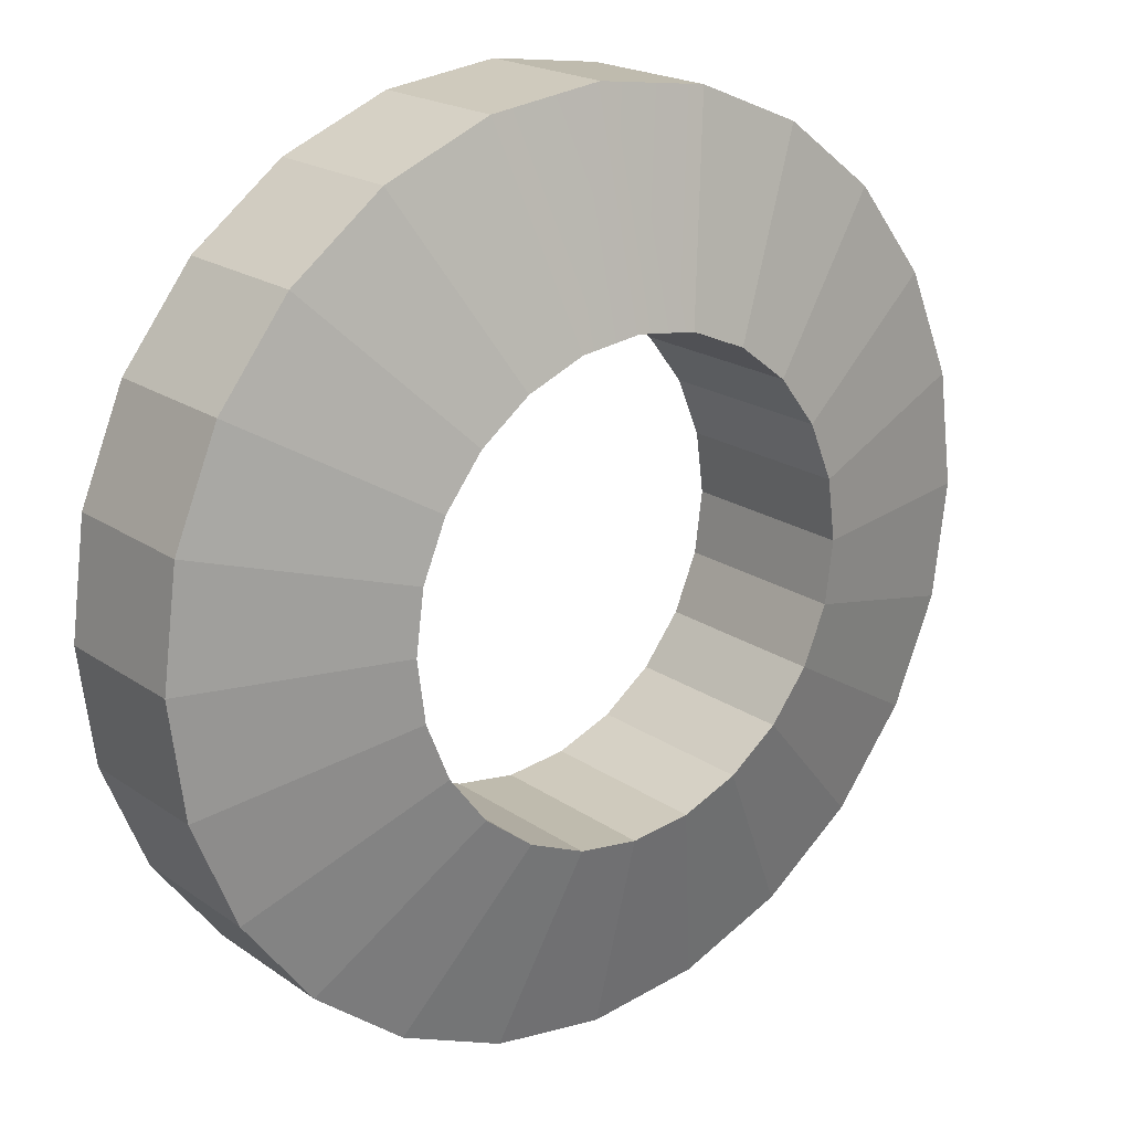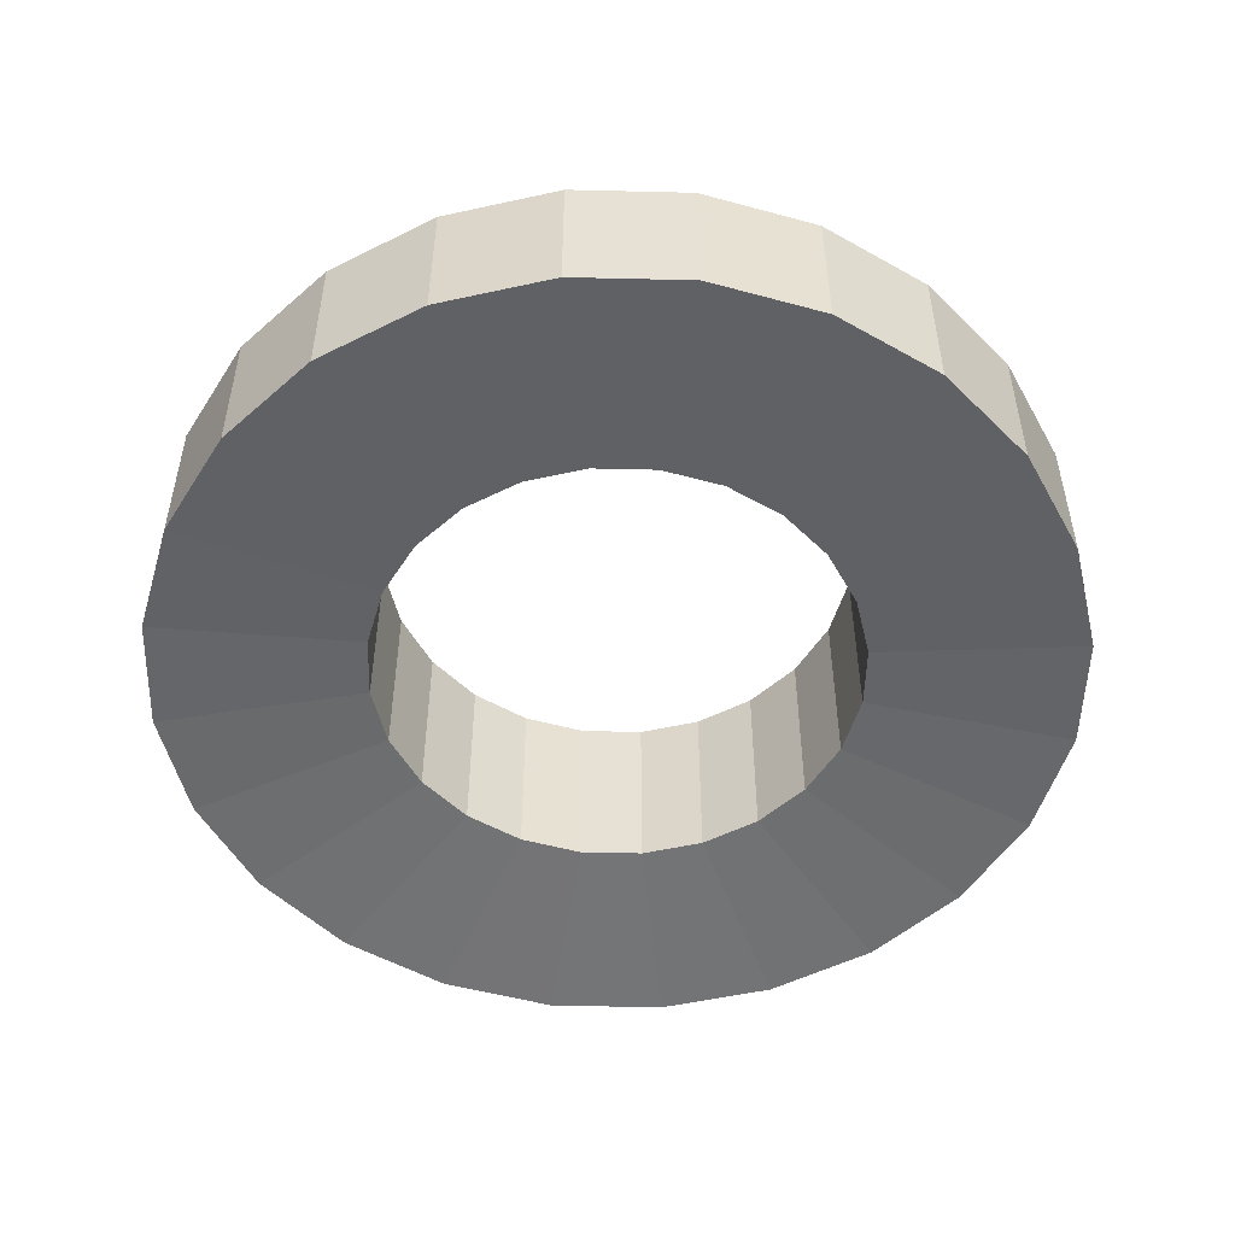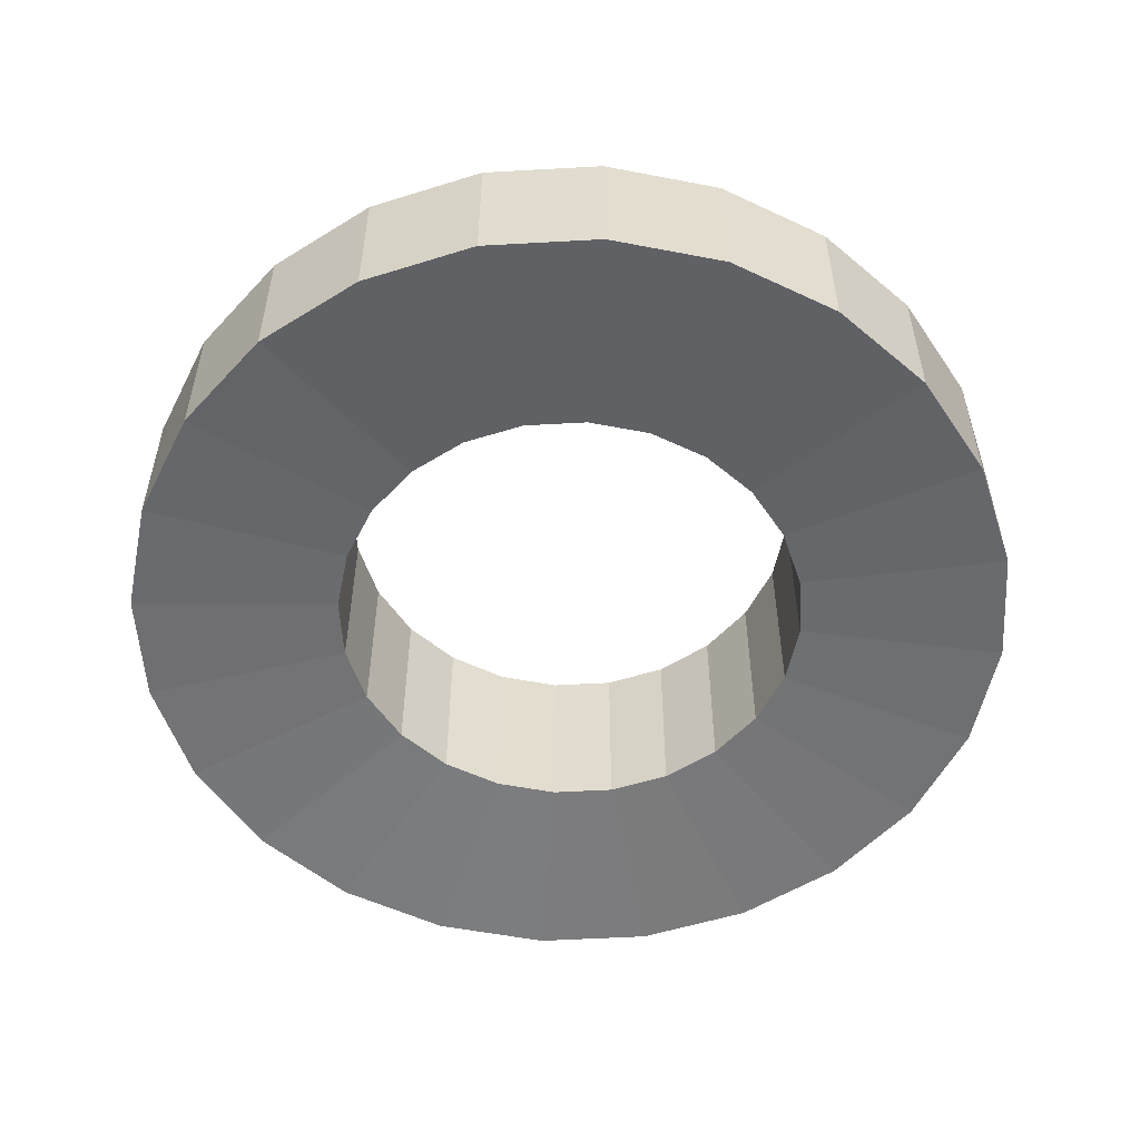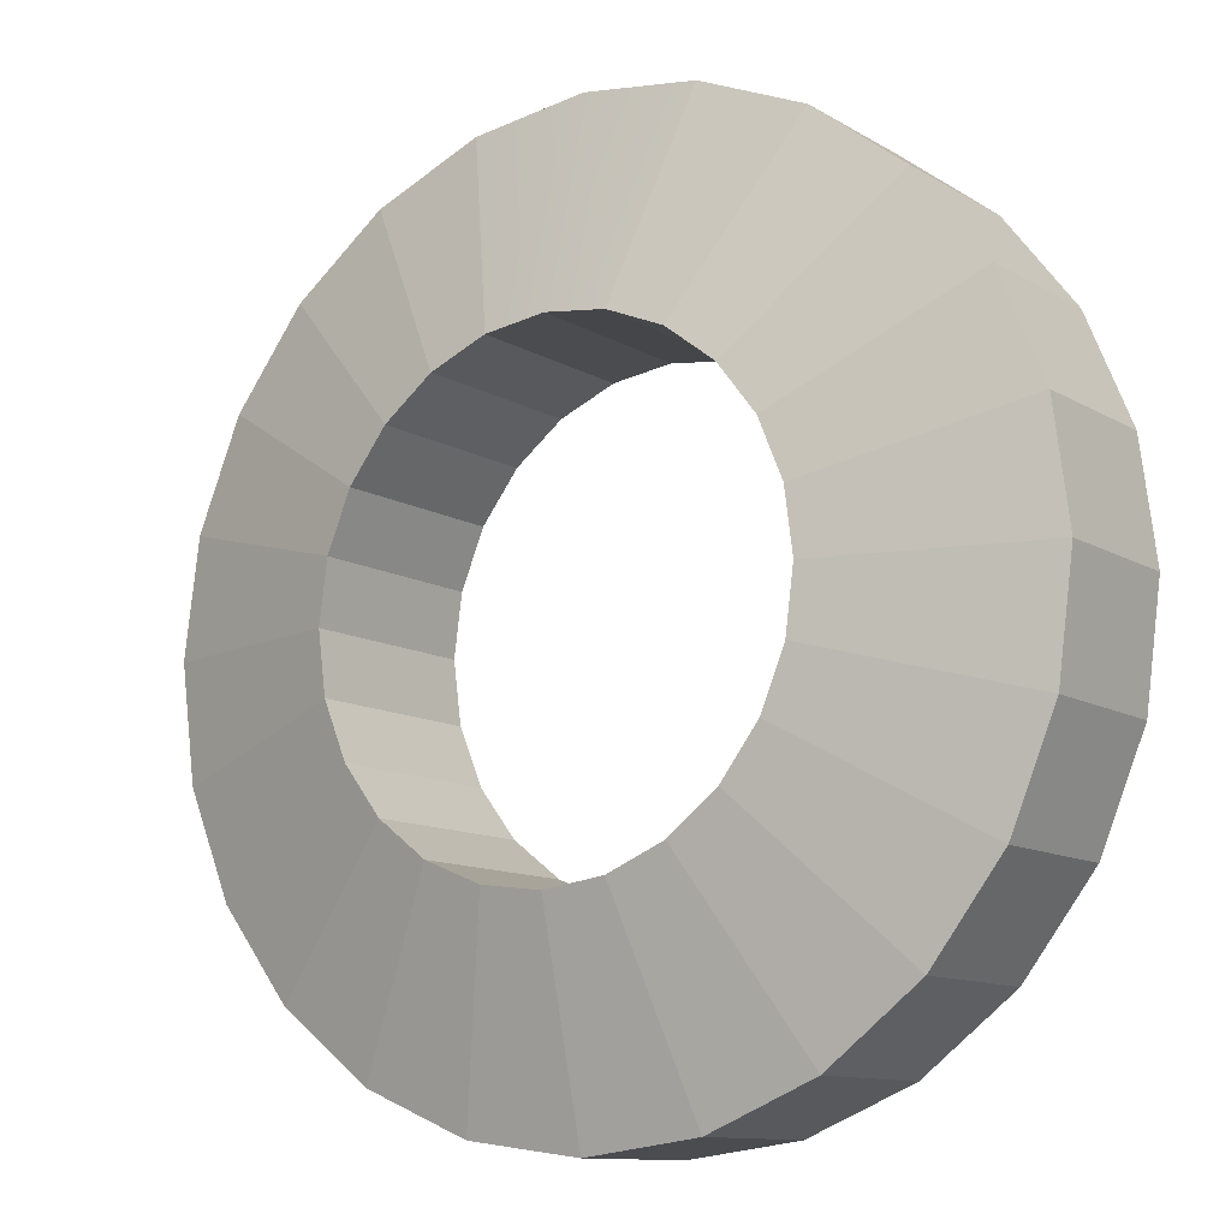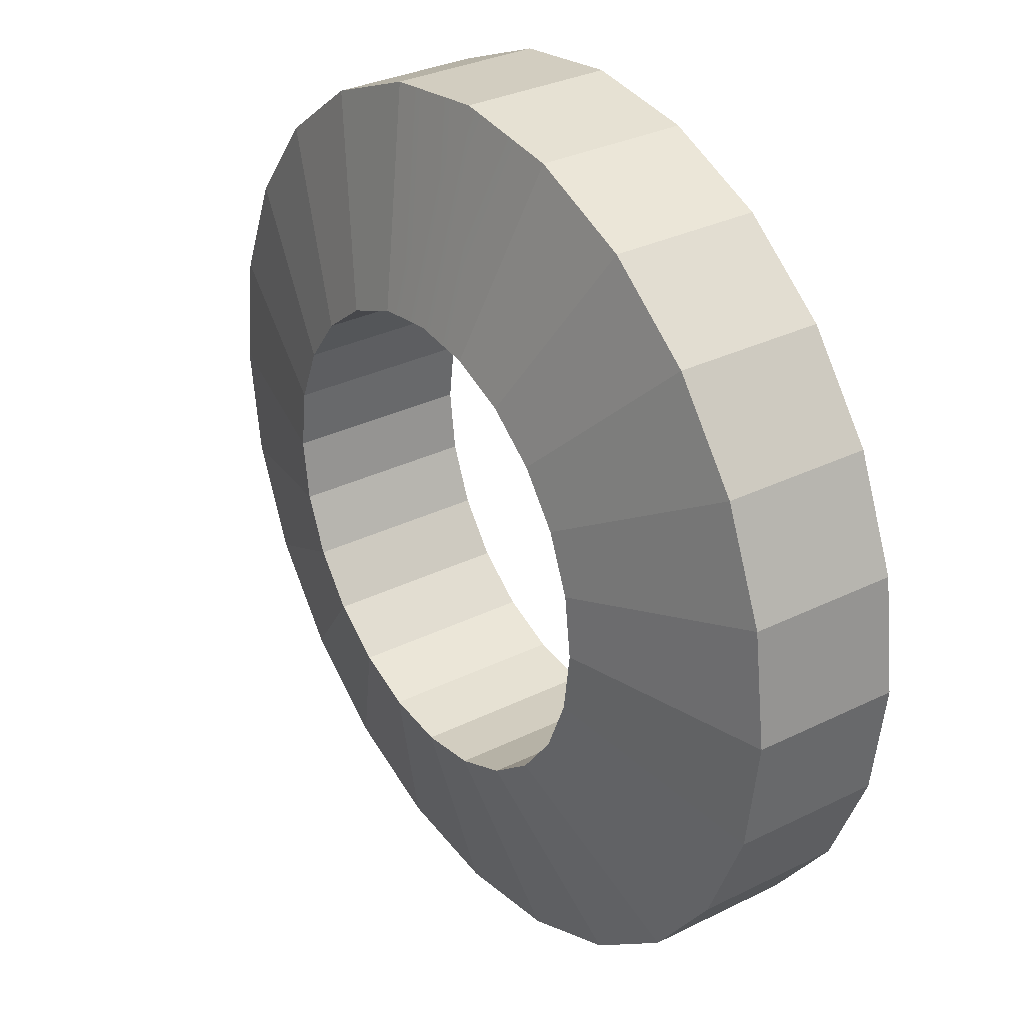
<metadata>
{"format":"obj","ext":"obj","renderer":"f3d","projection":"perspective","resolution":1024,"background":"white","views":[{"elev":19.9,"azim":141.6,"up":"+Z"},{"elev":-51.5,"azim":171.0,"up":"+Y"},{"elev":-54.1,"azim":-94.1,"up":"+Y"},{"elev":-11.2,"azim":-144.7,"up":"+Z"},{"elev":31.7,"azim":-124.9,"up":"+Z"}]}
</metadata>
<code>
g pb_Mesh-1257314
v -1.449 -1 0.3881
v -1.5 -1 -9.075e-05
v -1.449 -0.4994 0.3881
v -1.5 -0.4994 -9.075e-05
v -0.8 -0.9414 -9.075e-05
v -0.7727 -0.9414 0.207
v -0.8 -0.317 -9.075e-05
v -0.7727 -0.317 0.207
v -1.299 -1 0.7499
v -1.449 -1 0.3881
v -1.299 -0.4994 0.7499
v -1.449 -0.4994 0.3881
v -0.7727 -0.9414 0.207
v -0.6928 -0.9414 0.3999
v -0.7727 -0.317 0.207
v -0.6928 -0.317 0.3999
v -1.061 -1 1.061
v -1.299 -1 0.7499
v -1.061 -0.4994 1.061
v -1.299 -0.4994 0.7499
v -0.6928 -0.9414 0.3999
v -0.5657 -0.9414 0.5656
v -0.6928 -0.317 0.3999
v -0.5657 -0.317 0.5656
v -0.75 -1 1.299
v -1.061 -1 1.061
v -0.75 -0.4994 1.299
v -1.061 -0.4994 1.061
v -0.5657 -0.9414 0.5656
v -0.4 -0.9414 0.6927
v -0.5657 -0.317 0.5656
v -0.4 -0.317 0.6927
v -0.3882 -1 1.449
v -0.75 -1 1.299
v -0.3882 -0.4994 1.449
v -0.75 -0.4994 1.299
v -0.4 -0.9414 0.6927
v -0.2071 -0.9414 0.7726
v -0.4 -0.317 0.6927
v -0.2071 -0.317 0.7726
v -1.55e-06 -1 1.5
v -0.3882 -1 1.449
v -1.55e-06 -0.4994 1.5
v -0.3882 -0.4994 1.449
v -0.2071 -0.9414 0.7726
v -1.671e-06 -0.9414 0.7999
v -0.2071 -0.317 0.7726
v -1.671e-06 -0.317 0.7999
v 0.3882 -1 1.449
v -1.55e-06 -1 1.5
v 0.3882 -0.4994 1.449
v -1.55e-06 -0.4994 1.5
v -1.671e-06 -0.9414 0.7999
v 0.2071 -0.9414 0.7726
v -1.671e-06 -0.317 0.7999
v 0.2071 -0.317 0.7726
v 0.75 -1 1.299
v 0.3882 -1 1.449
v 0.75 -0.4994 1.299
v 0.3882 -0.4994 1.449
v 0.2071 -0.9414 0.7726
v 0.4 -0.9414 0.6927
v 0.2071 -0.317 0.7726
v 0.4 -0.317 0.6927
v 1.061 -1 1.061
v 0.75 -1 1.299
v 1.061 -0.4994 1.061
v 0.75 -0.4994 1.299
v 0.4 -0.9414 0.6927
v 0.5657 -0.9414 0.5656
v 0.4 -0.317 0.6927
v 0.5657 -0.317 0.5656
v 1.299 -1 0.7499
v 1.061 -1 1.061
v 1.299 -0.4994 0.7499
v 1.061 -0.4994 1.061
v 0.5657 -0.9414 0.5656
v 0.6928 -0.9414 0.3999
v 0.5657 -0.317 0.5656
v 0.6928 -0.317 0.3999
v 1.449 -1 0.3881
v 1.299 -1 0.7499
v 1.449 -0.4994 0.3881
v 1.299 -0.4994 0.7499
v 0.6928 -0.9414 0.3999
v 0.7727 -0.9414 0.207
v 0.6928 -0.317 0.3999
v 0.7727 -0.317 0.207
v 1.5 -1 -9.087e-05
v 1.449 -1 0.3881
v 1.5 -0.4994 -9.087e-05
v 1.449 -0.4994 0.3881
v 0.7727 -0.9414 0.207
v 0.8 -0.9414 -9.083e-05
v 0.7727 -0.317 0.207
v 0.8 -0.317 -9.083e-05
v 1.449 -1 -0.3883
v 1.5 -1 -9.087e-05
v 1.449 -0.4994 -0.3883
v 1.5 -0.4994 -9.087e-05
v 0.8 -0.9414 -9.083e-05
v 0.7727 -0.9414 -0.2071
v 0.8 -0.317 -9.083e-05
v 0.7727 -0.317 -0.2071
v 1.299 -1 -0.7501
v 1.449 -1 -0.3883
v 1.299 -0.4994 -0.7501
v 1.449 -0.4994 -0.3883
v 0.7727 -0.9414 -0.2071
v 0.6928 -0.9414 -0.4001
v 0.7727 -0.317 -0.2071
v 0.6928 -0.317 -0.4001
v 1.061 -1 -1.061
v 1.299 -1 -0.7501
v 1.061 -0.4994 -1.061
v 1.299 -0.4994 -0.7501
v 0.6928 -0.9414 -0.4001
v 0.5657 -0.9414 -0.5658
v 0.6928 -0.317 -0.4001
v 0.5657 -0.317 -0.5658
v 0.75 -1 -1.299
v 1.061 -1 -1.061
v 0.75 -0.4994 -1.299
v 1.061 -0.4994 -1.061
v 0.5657 -0.9414 -0.5658
v 0.4 -0.9414 -0.6929
v 0.5657 -0.317 -0.5658
v 0.4 -0.317 -0.6929
v 0.3882 -1 -1.449
v 0.75 -1 -1.299
v 0.3882 -0.4994 -1.449
v 0.75 -0.4994 -1.299
v 0.4 -0.9414 -0.6929
v 0.2071 -0.9414 -0.7728
v 0.4 -0.317 -0.6929
v 0.2071 -0.317 -0.7728
v -1.669e-06 -1 -1.5
v 0.3882 -1 -1.449
v -1.669e-06 -0.4994 -1.5
v 0.3882 -0.4994 -1.449
v 0.2071 -0.9414 -0.7728
v -1.671e-06 -0.9414 -0.8001
v 0.2071 -0.317 -0.7728
v -1.671e-06 -0.317 -0.8001
v -0.3882 -1 -1.449
v -1.669e-06 -1 -1.5
v -0.3882 -0.4994 -1.449
v -1.669e-06 -0.4994 -1.5
v -1.671e-06 -0.9414 -0.8001
v -0.2071 -0.9414 -0.7728
v -1.671e-06 -0.317 -0.8001
v -0.2071 -0.317 -0.7728
v -0.75 -1 -1.299
v -0.3882 -1 -1.449
v -0.75 -0.4994 -1.299
v -0.3882 -0.4994 -1.449
v -0.2071 -0.9414 -0.7728
v -0.4 -0.9414 -0.6929
v -0.2071 -0.317 -0.7728
v -0.4 -0.317 -0.6929
v -1.061 -1 -1.061
v -0.75 -1 -1.299
v -1.061 -0.4994 -1.061
v -0.75 -0.4994 -1.299
v -0.4 -0.9414 -0.6929
v -0.5657 -0.9414 -0.5658
v -0.4 -0.317 -0.6929
v -0.5657 -0.317 -0.5658
v -1.299 -1 -0.7501
v -1.061 -1 -1.061
v -1.299 -0.4994 -0.7501
v -1.061 -0.4994 -1.061
v -0.5657 -0.9414 -0.5658
v -0.6928 -0.9414 -0.4001
v -0.5657 -0.317 -0.5658
v -0.6928 -0.317 -0.4001
v -1.449 -1 -0.3883
v -1.299 -1 -0.7501
v -1.449 -0.4994 -0.3883
v -1.299 -0.4994 -0.7501
v -0.6928 -0.9414 -0.4001
v -0.7727 -0.9414 -0.2071
v -0.6928 -0.317 -0.4001
v -0.7727 -0.317 -0.2071
v -1.5 -1 -9.075e-05
v -1.449 -1 -0.3883
v -1.5 -0.4994 -9.075e-05
v -1.449 -0.4994 -0.3883
v -0.7727 -0.9414 -0.2071
v -0.8 -0.9414 -9.075e-05
v -0.7727 -0.317 -0.2071
v -0.8 -0.317 -9.075e-05
v -1.5 -1 -9.075e-05
v -1.449 -1 0.3881
v -0.8 -0.9414 -9.075e-05
v -0.7727 -0.9414 0.207
v -1.449 -0.4994 0.3881
v -1.5 -0.4994 -9.075e-05
v -0.7727 -0.317 0.207
v -0.8 -0.317 -9.075e-05
v -1.449 -1 0.3881
v -1.299 -1 0.7499
v -0.7727 -0.9414 0.207
v -0.6928 -0.9414 0.3999
v -1.299 -0.4994 0.7499
v -1.449 -0.4994 0.3881
v -0.6928 -0.317 0.3999
v -0.7727 -0.317 0.207
v -1.299 -1 0.7499
v -1.061 -1 1.061
v -0.6928 -0.9414 0.3999
v -0.5657 -0.9414 0.5656
v -1.061 -0.4994 1.061
v -1.299 -0.4994 0.7499
v -0.5657 -0.317 0.5656
v -0.6928 -0.317 0.3999
v -1.061 -1 1.061
v -0.75 -1 1.299
v -0.5657 -0.9414 0.5656
v -0.4 -0.9414 0.6927
v -0.75 -0.4994 1.299
v -1.061 -0.4994 1.061
v -0.4 -0.317 0.6927
v -0.5657 -0.317 0.5656
v -0.75 -1 1.299
v -0.3882 -1 1.449
v -0.4 -0.9414 0.6927
v -0.2071 -0.9414 0.7726
v -0.3882 -0.4994 1.449
v -0.75 -0.4994 1.299
v -0.2071 -0.317 0.7726
v -0.4 -0.317 0.6927
v -0.3882 -1 1.449
v -1.55e-06 -1 1.5
v -0.2071 -0.9414 0.7726
v -1.671e-06 -0.9414 0.7999
v -1.55e-06 -1 1.5
v 0.3882 -1 1.449
v -1.671e-06 -0.9414 0.7999
v 0.2071 -0.9414 0.7726
v 0.3882 -1 1.449
v 0.75 -1 1.299
v 0.2071 -0.9414 0.7726
v 0.4 -0.9414 0.6927
v 0.75 -0.4994 1.299
v 0.3882 -0.4994 1.449
v 0.4 -0.317 0.6927
v 0.2071 -0.317 0.7726
v 0.75 -1 1.299
v 1.061 -1 1.061
v 0.4 -0.9414 0.6927
v 0.5657 -0.9414 0.5656
v 1.061 -0.4994 1.061
v 0.75 -0.4994 1.299
v 0.5657 -0.317 0.5656
v 0.4 -0.317 0.6927
v 1.061 -1 1.061
v 1.299 -1 0.7499
v 0.5657 -0.9414 0.5656
v 0.6928 -0.9414 0.3999
v 1.299 -0.4994 0.7499
v 1.061 -0.4994 1.061
v 0.6928 -0.317 0.3999
v 0.5657 -0.317 0.5656
v 1.299 -1 0.7499
v 1.449 -1 0.3881
v 0.6928 -0.9414 0.3999
v 0.7727 -0.9414 0.207
v 1.449 -0.4994 0.3881
v 1.299 -0.4994 0.7499
v 0.7727 -0.317 0.207
v 0.6928 -0.317 0.3999
v 1.449 -1 0.3881
v 1.5 -1 -9.087e-05
v 0.7727 -0.9414 0.207
v 0.8 -0.9414 -9.083e-05
v 1.5 -0.4994 -9.087e-05
v 1.449 -0.4994 0.3881
v 0.8 -0.317 -9.083e-05
v 0.7727 -0.317 0.207
v 1.5 -1 -9.087e-05
v 1.449 -1 -0.3883
v 0.8 -0.9414 -9.083e-05
v 0.7727 -0.9414 -0.2071
v 1.449 -0.4994 -0.3883
v 1.5 -0.4994 -9.087e-05
v 0.7727 -0.317 -0.2071
v 0.8 -0.317 -9.083e-05
v 1.449 -1 -0.3883
v 1.299 -1 -0.7501
v 0.7727 -0.9414 -0.2071
v 0.6928 -0.9414 -0.4001
v 1.299 -0.4994 -0.7501
v 1.449 -0.4994 -0.3883
v 0.6928 -0.317 -0.4001
v 0.7727 -0.317 -0.2071
v 1.299 -1 -0.7501
v 1.061 -1 -1.061
v 0.6928 -0.9414 -0.4001
v 0.5657 -0.9414 -0.5658
v 1.061 -0.4994 -1.061
v 1.299 -0.4994 -0.7501
v 0.5657 -0.317 -0.5658
v 0.6928 -0.317 -0.4001
v 1.061 -1 -1.061
v 0.75 -1 -1.299
v 0.5657 -0.9414 -0.5658
v 0.4 -0.9414 -0.6929
v 0.75 -0.4994 -1.299
v 1.061 -0.4994 -1.061
v 0.4 -0.317 -0.6929
v 0.5657 -0.317 -0.5658
v 0.75 -1 -1.299
v 0.3882 -1 -1.449
v 0.4 -0.9414 -0.6929
v 0.2071 -0.9414 -0.7728
v 0.3882 -0.4994 -1.449
v 0.75 -0.4994 -1.299
v 0.2071 -0.317 -0.7728
v 0.4 -0.317 -0.6929
v 0.3882 -1 -1.449
v -1.669e-06 -1 -1.5
v 0.2071 -0.9414 -0.7728
v -1.671e-06 -0.9414 -0.8001
v -1.669e-06 -0.4994 -1.5
v 0.3882 -0.4994 -1.449
v -1.671e-06 -0.317 -0.8001
v 0.2071 -0.317 -0.7728
v -1.669e-06 -1 -1.5
v -0.3882 -1 -1.449
v -1.671e-06 -0.9414 -0.8001
v -0.2071 -0.9414 -0.7728
v -0.3882 -0.4994 -1.449
v -1.669e-06 -0.4994 -1.5
v -0.2071 -0.317 -0.7728
v -1.671e-06 -0.317 -0.8001
v -0.3882 -1 -1.449
v -0.75 -1 -1.299
v -0.2071 -0.9414 -0.7728
v -0.4 -0.9414 -0.6929
v -0.75 -0.4994 -1.299
v -0.3882 -0.4994 -1.449
v -0.4 -0.317 -0.6929
v -0.2071 -0.317 -0.7728
v -0.75 -1 -1.299
v -1.061 -1 -1.061
v -0.4 -0.9414 -0.6929
v -0.5657 -0.9414 -0.5658
v -1.061 -0.4994 -1.061
v -0.75 -0.4994 -1.299
v -0.5657 -0.317 -0.5658
v -0.4 -0.317 -0.6929
v -1.061 -1 -1.061
v -1.299 -1 -0.7501
v -0.5657 -0.9414 -0.5658
v -0.6928 -0.9414 -0.4001
v -1.299 -0.4994 -0.7501
v -1.061 -0.4994 -1.061
v -0.6928 -0.317 -0.4001
v -0.5657 -0.317 -0.5658
v -1.299 -1 -0.7501
v -1.449 -1 -0.3883
v -0.6928 -0.9414 -0.4001
v -0.7727 -0.9414 -0.2071
v -1.449 -0.4994 -0.3883
v -1.299 -0.4994 -0.7501
v -0.7727 -0.317 -0.2071
v -0.6928 -0.317 -0.4001
v -1.449 -1 -0.3883
v -1.5 -1 -9.075e-05
v -0.7727 -0.9414 -0.2071
v -0.8 -0.9414 -9.075e-05
v -1.5 -0.4994 -9.075e-05
v -1.449 -0.4994 -0.3883
v -0.8 -0.317 -9.075e-05
v -0.7727 -0.317 -0.2071
v -0.2071 -0.317 0.7726
v -1.55e-06 -0.4994 1.5
v -0.3882 -0.4994 1.449
v -1.671e-06 -0.317 0.7999
v 0.2071 -0.317 0.7726
v 0.3882 -0.4994 1.449
g pb_Mesh-1257314_0
f 3 2 1
f 3 4 2
f 7 6 5
f 7 8 6
f 11 10 9
f 11 12 10
f 15 14 13
f 15 16 14
f 19 18 17
f 19 20 18
f 23 22 21
f 23 24 22
f 27 26 25
f 27 28 26
f 31 30 29
f 31 32 30
f 35 34 33
f 35 36 34
f 39 38 37
f 39 40 38
f 43 42 41
f 43 44 42
f 47 46 45
f 47 48 46
f 51 50 49
f 51 52 50
f 55 54 53
f 55 56 54
f 59 58 57
f 59 60 58
f 63 62 61
f 63 64 62
f 67 66 65
f 67 68 66
f 71 70 69
f 71 72 70
f 75 74 73
f 75 76 74
f 79 78 77
f 79 80 78
f 83 82 81
f 83 84 82
f 87 86 85
f 87 88 86
f 91 90 89
f 91 92 90
f 95 94 93
f 95 96 94
f 99 98 97
f 99 100 98
f 103 102 101
f 103 104 102
f 107 106 105
f 107 108 106
f 111 110 109
f 111 112 110
f 115 114 113
f 115 116 114
f 119 118 117
f 119 120 118
f 123 122 121
f 123 124 122
f 127 126 125
f 127 128 126
f 131 130 129
f 131 132 130
f 135 134 133
f 135 136 134
f 139 138 137
f 139 140 138
f 143 142 141
f 143 144 142
f 147 146 145
f 147 148 146
f 151 150 149
f 151 152 150
f 155 154 153
f 155 156 154
f 159 158 157
f 159 160 158
f 163 162 161
f 163 164 162
f 167 166 165
f 167 168 166
f 171 170 169
f 171 172 170
f 175 174 173
f 175 176 174
f 179 178 177
f 179 180 178
f 183 182 181
f 183 184 182
f 187 186 185
f 187 188 186
f 191 190 189
f 191 192 190
f 195 194 193
f 195 196 194
f 199 198 197
f 199 200 198
f 203 202 201
f 203 204 202
f 207 206 205
f 207 208 206
f 211 210 209
f 211 212 210
f 215 214 213
f 215 216 214
f 219 218 217
f 219 220 218
f 223 222 221
f 223 224 222
f 227 226 225
f 227 228 226
f 231 230 229
f 231 232 230
f 235 234 233
f 235 236 234
f 239 238 237
f 239 240 238
f 243 242 241
f 243 244 242
f 247 246 245
f 247 248 246
f 251 250 249
f 251 252 250
f 255 254 253
f 255 256 254
f 259 258 257
f 259 260 258
f 263 262 261
f 263 264 262
f 267 266 265
f 267 268 266
f 271 270 269
f 271 272 270
f 275 274 273
f 275 276 274
f 279 278 277
f 279 280 278
f 283 282 281
f 283 284 282
f 287 286 285
f 287 288 286
f 291 290 289
f 291 292 290
f 295 294 293
f 295 296 294
f 299 298 297
f 299 300 298
f 303 302 301
f 303 304 302
f 307 306 305
f 307 308 306
f 311 310 309
f 311 312 310
f 315 314 313
f 315 316 314
f 319 318 317
f 319 320 318
f 323 322 321
f 323 324 322
f 327 326 325
f 327 328 326
f 331 330 329
f 331 332 330
f 335 334 333
f 335 336 334
f 339 338 337
f 339 340 338
f 343 342 341
f 343 344 342
f 347 346 345
f 347 348 346
f 351 350 349
f 351 352 350
f 355 354 353
f 355 356 354
f 359 358 357
f 359 360 358
f 363 362 361
f 363 364 362
f 367 366 365
f 367 368 366
f 371 370 369
f 371 372 370
f 375 374 373
f 375 376 374
f 379 378 377
f 378 380 377
f 380 378 381
f 378 382 381

</code>
